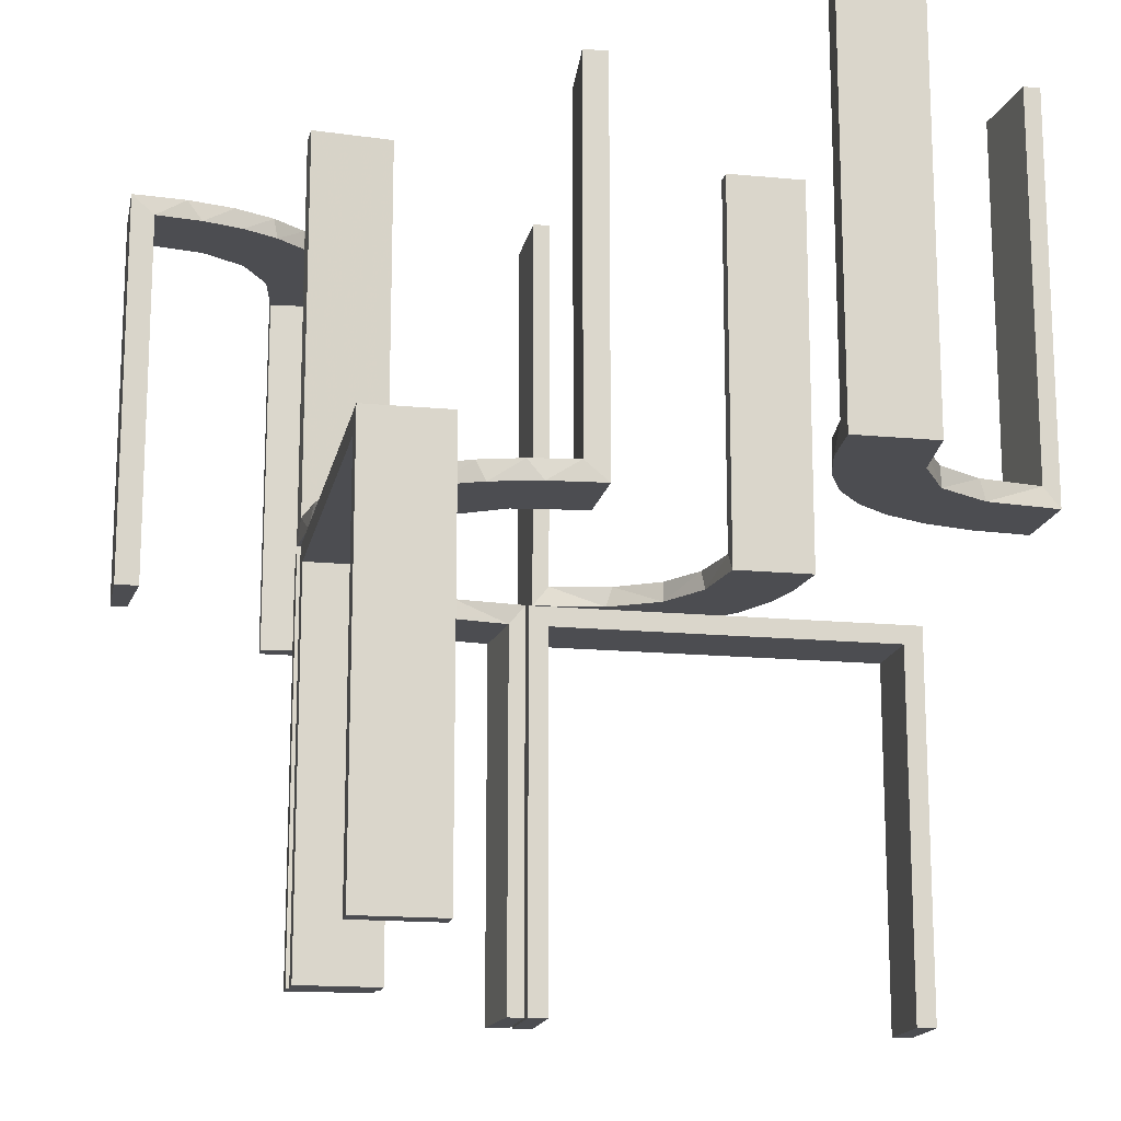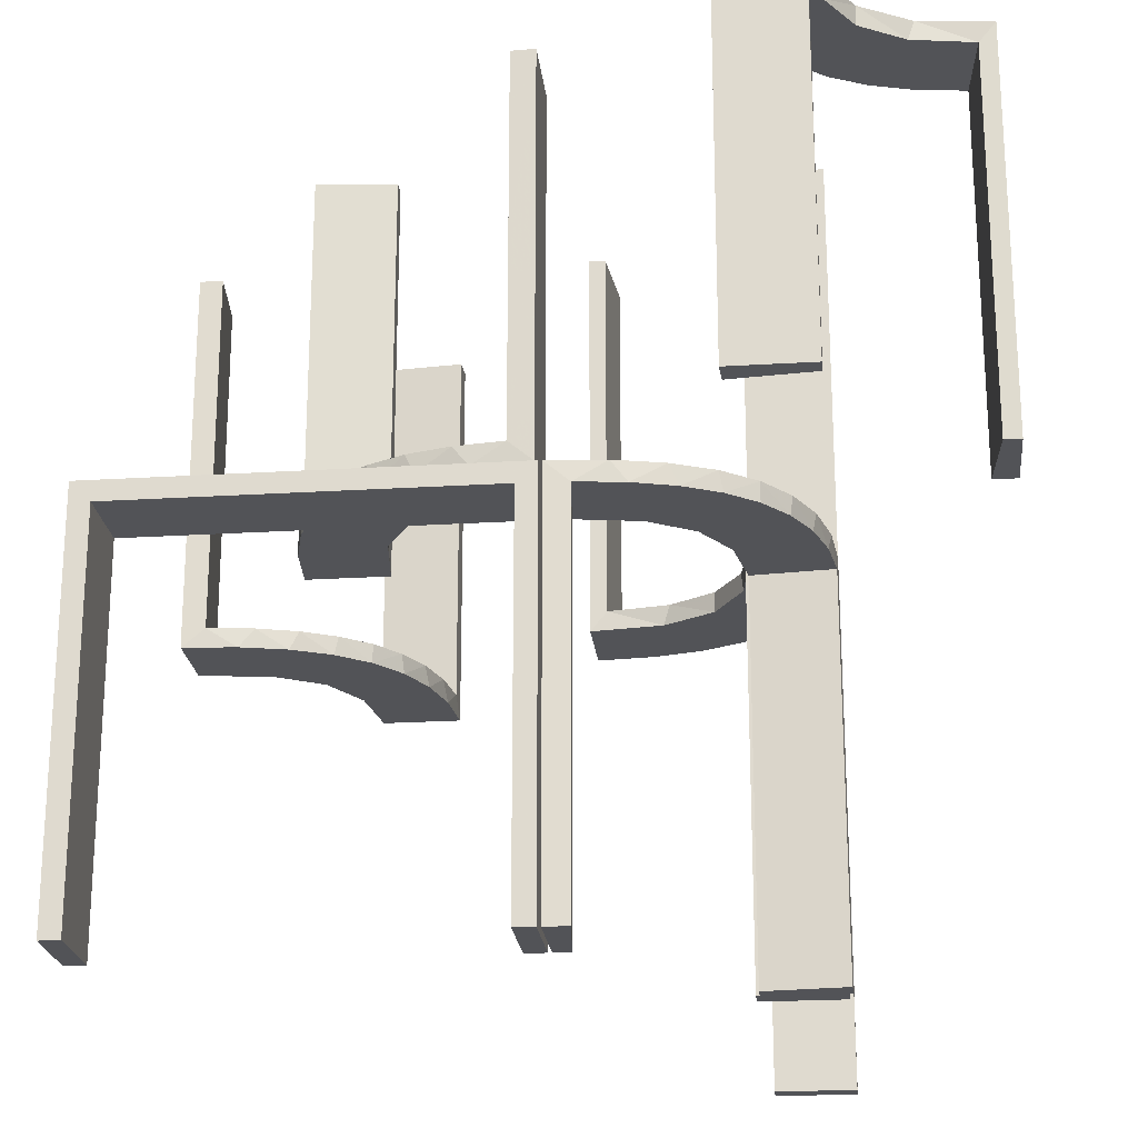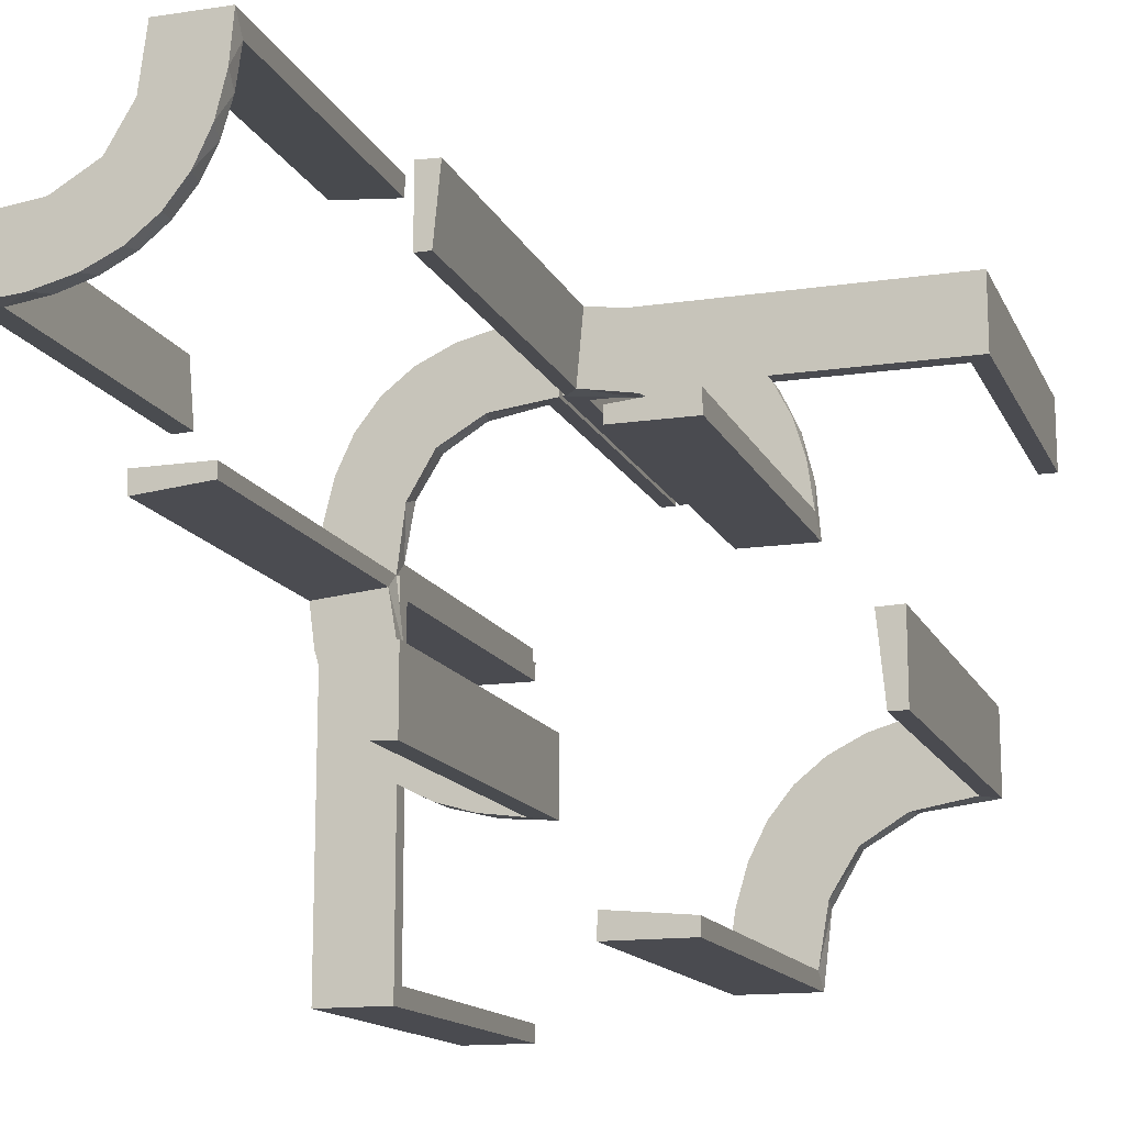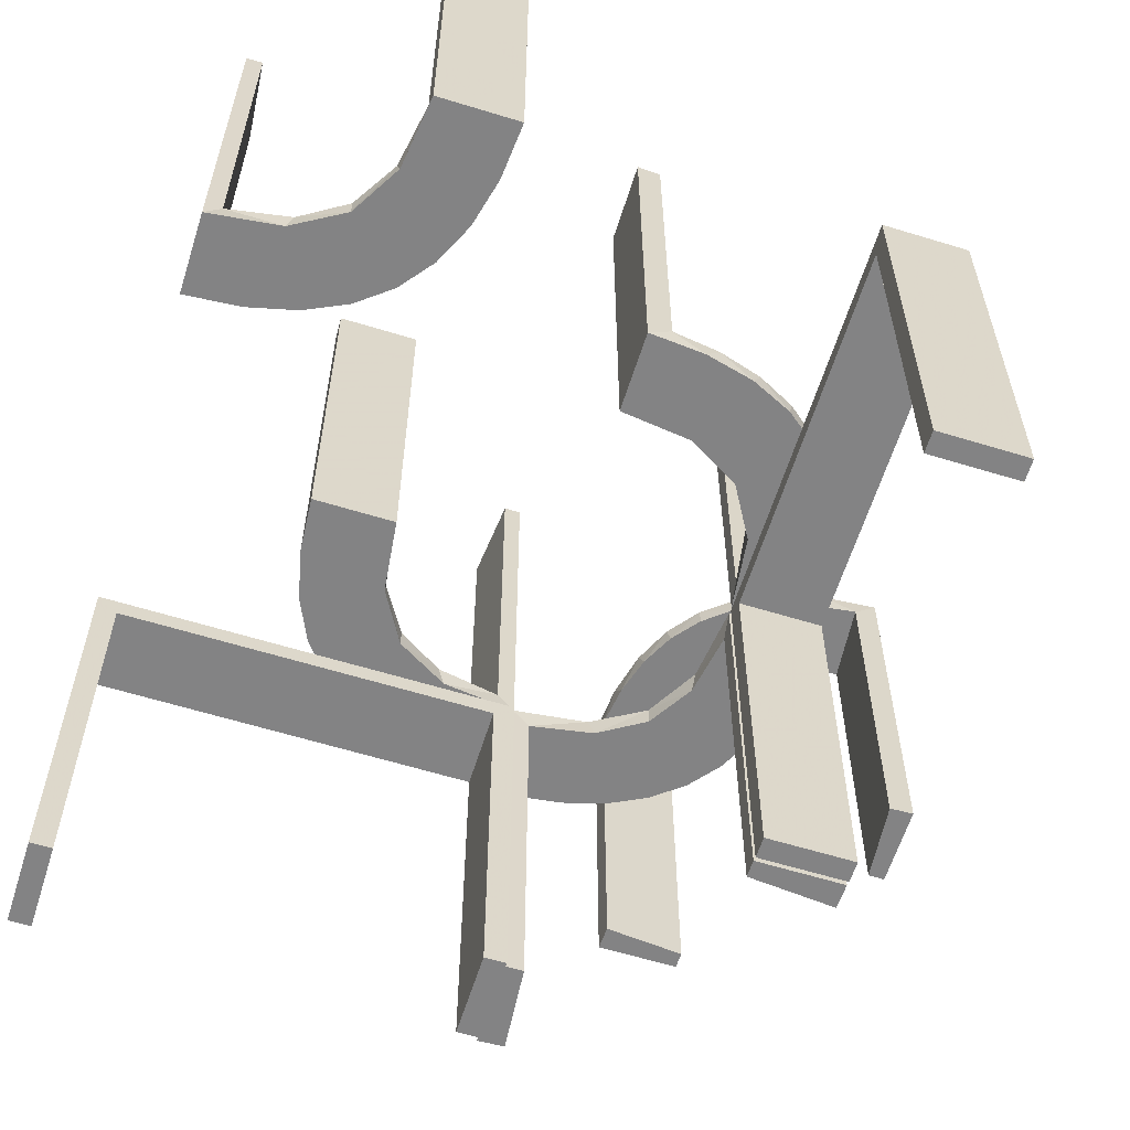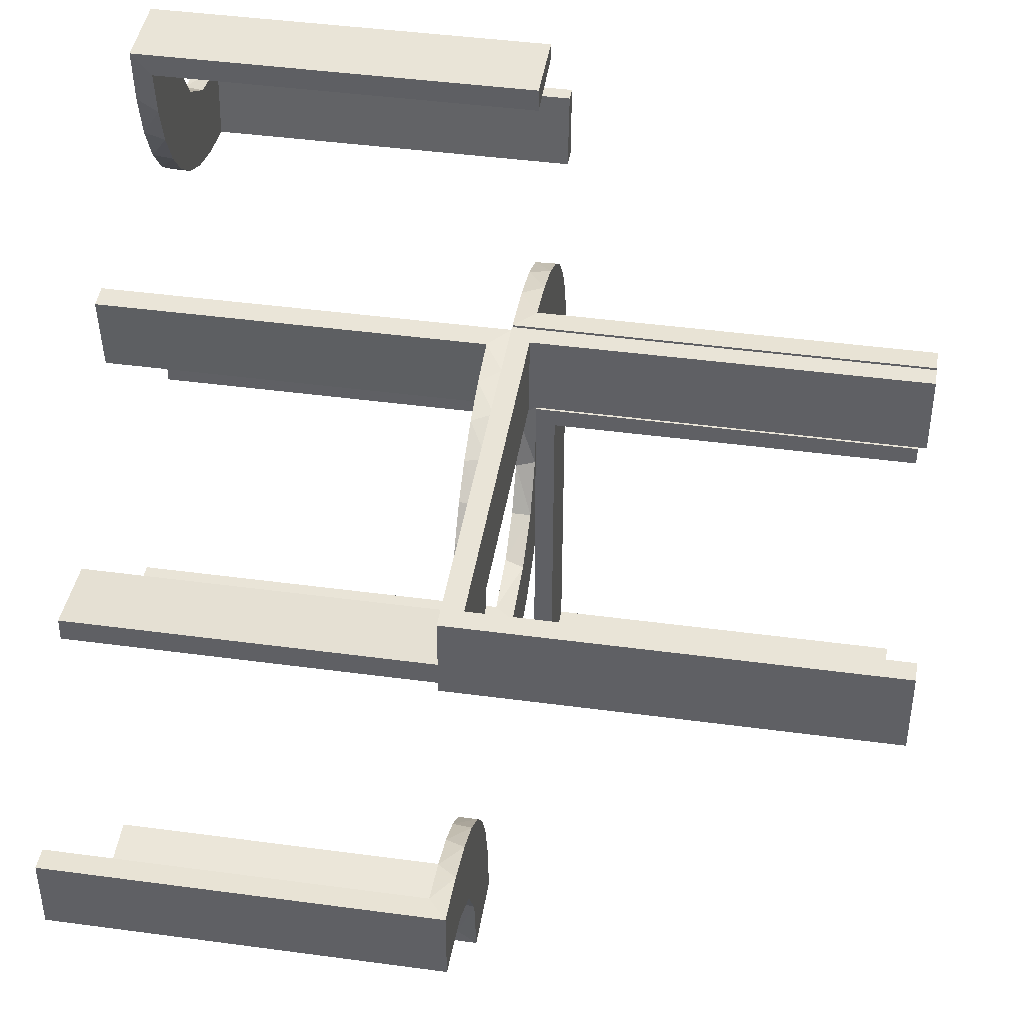
<metadata>
{"format":"obj","ext":"obj","renderer":"f3d","projection":"perspective","resolution":1024,"background":"white","views":[{"elev":-16.2,"azim":-11.1,"up":"+Z"},{"elev":-22.3,"azim":-173.9,"up":"+Z"},{"elev":-14.4,"azim":18.0,"up":"+Y"},{"elev":-61.2,"azim":72.6,"up":"+Z"},{"elev":43.2,"azim":99.1,"up":"+Y"}]}
</metadata>
<code>
v 0 0.3 0
v 0 0.3 -0.5
v 0 0.2 0
v 0 0.2 -0.5
v 0.3065 -0.4117 0
v -0.2092 0.4111 0.475
v 0.475 0.3 -0.025
v 0.475 0.3 -0.5
v 0.475 0.2 -0.025
v 0.475 0.2 -0.5
v 0.4263 -0.2064 0
v -0.1909 -0.09599 0.025
v -0.1909 0.09599 -0.025
v -0.3192 0.2442 0.5
v 0.134 0.2789 0
v 0.1956 -0.5008 0
v 0.1956 -0.5008 0.25
v 0.1956 -0.5008 0.5
v -0.2771 0.2771 0.5
v -0.2771 0.2771 0.475
v 0.07373 0.2936 0
v 0.03392 0.298 0.2625
v 0.03392 0.298 0.5
v 0.03392 0.298 0.025
v -0.2572 -0.1847 0.025
v -0.2572 0.1847 -0.025
v -0.004352 0.1992 0
v -0.004352 0.1992 -0.5
v -0.004352 0.2992 0
v -0.004352 0.2992 -0.5
v -0.004352 0.2992 -0.25
v -0.004352 -0.2992 0
v -0.004352 -0.2992 0.25
v -0.004352 -0.2992 0.5
v -0.004352 -0.1992 0
v -0.004352 -0.1992 0.5
v -0.09346 -0.1883 0
v -0.09346 0.1883 0
v 0.2798 0.1401 0.025
v 0.2958 -0.4804 0.5
v 0.2958 -0.4804 0.3417
v 0.2958 -0.4804 0.1833
v 0.2958 -0.4804 0.025
v -0.2272 -0.2221 0
v -0.2272 -0.2221 0.025
v -0.2272 0.2221 0
v -0.2272 0.2221 -0.025
v -0.2245 0.3591 0.475
v 0.2602 0.18 0
v -0.3031 0.02878 -0.025
v -0.3031 0.02878 -0.5
v -0.3031 0.02878 -0.2625
v -0.3031 -0.02878 0.2625
v -0.3031 -0.02878 0.5
v -0.3031 -0.02878 0.025
v -0.2442 0.3192 0.5
v -0.2044 -0.0007882 0
v -0.2044 -0.0007882 -0.5
v -0.2044 -0.0007882 -0.25
v -0.2044 0.0007882 0
v -0.2044 0.0007882 0.25
v -0.2044 0.0007882 0.5
v 0.3435 -0.3486 0
v 0.3435 -0.3486 0.025
v -0.3135 0.4032 0.475
v 0.3101 -0.2479 0.025
v -0.4032 0.3135 0.475
v -0.2952 0.0881 -0.025
v -0.2952 -0.0881 0.025
v 0.1565 0.1514 0
v 0.1565 0.1514 0.025
v -0.3145 0.2472 0.475
v 0.4956 -0.3008 0
v 0.4956 -0.3008 0.25
v 0.4956 -0.3008 0.5
v 0.4956 -0.2008 0
v 0.4956 -0.2008 0.5
v 0.09324 0.29 0.025
v -0.3479 0.3479 0.5
v -0.3479 0.3479 0.475
v 0.2398 -0.32 0
v 0.2042 0.01962 0.5
v 0.2042 0.01962 0.3417
v 0.2042 0.01962 0.1833
v 0.2042 0.01962 0.025
v -0.284 0.1289 0
v -0.284 -0.1289 0
v -0.3001 0.4796 0
v -0.3001 0.4796 0.475
v -0.3001 0.4796 0.3167
v -0.3001 0.4796 0.1583
v 0.1452 0.2747 0.025
v 0.2202 -0.3599 0.025
v -0.3704 0.2204 0.5
v -0.1899 0.2521 -0.025
v -0.1899 -0.2521 0.025
v 0.4661 -0.202 0.2625
v 0.4661 -0.202 0.5
v 0.4661 -0.202 0.025
v -0.4704 0.2012 0
v -0.4704 0.2012 0.2375
v -0.4704 0.2012 0.475
v 0.1852 0.255 0
v -0.1011 0.1857 -0.025
v -0.1011 -0.1857 0.025
v -0.02476 -0.1991 0.5
v -0.02476 -0.1991 0.3417
v -0.02476 -0.1991 0.1833
v -0.02476 -0.1991 0.025
v -0.02476 0.1991 -0.025
v -0.02476 0.1991 -0.1833
v -0.02476 0.1991 -0.3417
v -0.02476 0.1991 -0.5
v 0.3044 -0.0007882 0
v 0.3044 -0.0007882 0.5
v 0.366 -0.2211 0
v 0.025 0.3 -0.025
v 0.025 0.3 -0.5
v 0.025 0.2 -0.025
v 0.025 0.2 -0.5
v 0.1935 0.08832 0
v -0.2987 0.06859 0
v -0.2987 -0.06859 0
v -0.5 0.3 0
v -0.5 0.3 0.25
v -0.5 0.3 0.5
v -0.5 0.2 0
v -0.5 0.2 0.5
v 0.5 0.3 0
v 0.5 0.3 -0.5
v 0.5 0.2 0
v 0.5 0.2 -0.5
v 0.2987 0.06859 0
v -0.1935 0.08832 0
v -0.1935 -0.08832 0
v 0.3989 -0.3143 0.025
v -0.2056 0.4306 0.5
v 0.3091 -0.404 0.025
v -0.3044 -0.0007882 0
v -0.3044 -0.0007882 -0.5
v -0.3044 0.0007882 0
v -0.3044 0.0007882 0.5
v 0.4068 -0.21 0.025
v 0.02476 0.1991 0.5
v 0.02476 0.1991 0.3417
v 0.02476 0.1991 0.1833
v 0.02476 0.1991 0.025
v 0.1011 0.1857 0.025
v -0.1852 -0.255 0
v -0.1852 0.255 0
v -0.4796 0.3001 0
v -0.4796 0.3001 0.475
v -0.4796 0.3001 0.3167
v -0.4796 0.3001 0.1583
v 0.1899 0.2521 0.025
v 0.2428 -0.3153 0.025
v 0.4065 -0.3117 0
v -0.1452 0.2747 -0.025
v -0.1452 -0.2747 0.025
v 0.284 0.1289 0
v -0.2042 0.01962 -0.025
v -0.2042 0.01962 -0.1833
v -0.2042 0.01962 -0.3417
v -0.2042 0.01962 -0.5
v -0.2042 -0.01962 0.5
v -0.2042 -0.01962 0.3417
v -0.2042 -0.01962 0.1833
v -0.2042 -0.01962 0.025
v 0.2728 -0.2779 0
v 0.2728 -0.2779 0.025
v 0.1969 -0.4712 0.2625
v 0.1969 -0.4712 0.5
v 0.1969 -0.4712 0.025
v -0.2204 0.3704 0.5
v -0.2 0 0
v -0.2 0 -0.5
v -0.2 -0.475 -0.025
v -0.2 -0.475 -0.5
v -0.2 -0.5 0
v -0.2 -0.5 -0.5
v -0.2 0.5 0
v -0.2 0.5 0.25
v -0.2 0.5 0.5
v -0.2 -0.025 -0.025
v -0.2 -0.025 -0.5
v -0.09324 -0.29 0.025
v -0.09324 0.29 -0.025
v 0.2956 -0.5008 0
v 0.2956 -0.5008 0.5
v -0.1565 -0.1514 0
v -0.1565 -0.1514 0.025
v -0.1565 0.1514 0
v -0.1565 0.1514 -0.025
v 0.2952 0.0881 0.025
v 0.3148 -0.245 0
v -0.4306 0.2056 0.5
v 0.2048 -0.4119 0.025
v -0.3109 0.4109 0.5
v 0.2044 -0.0007882 0
v 0.2044 -0.0007882 0.25
v 0.2044 -0.0007882 0.5
v -0.3 0 0
v -0.3 0 -0.5
v -0.3 -0.475 -0.025
v -0.3 -0.475 -0.5
v -0.3 -0.5 0
v -0.3 -0.5 -0.5
v -0.3 0.5 0
v -0.3 0.5 0.5
v -0.3 -0.025 -0.025
v -0.3 -0.025 -0.5
v 0.3548 -0.2253 0.025
v 0.3031 0.02878 0.2625
v 0.3031 0.02878 0.5
v 0.3031 0.02878 0.025
v -0.2602 -0.18 0
v -0.2602 0.18 0
v 0.2272 0.2221 0
v 0.2272 0.2221 0.025
v 0.216 -0.3711 0
v -0.2012 0.4704 0
v -0.2012 0.4704 0.2375
v -0.2012 0.4704 0.475
v -0.2798 -0.1401 0.025
v -0.2798 0.1401 -0.025
v 0.09346 0.1883 0
v 0.004352 0.1992 0
v 0.004352 0.1992 0.5
v 0.004352 0.2992 0
v 0.004352 0.2992 0.25
v 0.004352 0.2992 0.5
v 0.2572 0.1847 0.025
v -0.4109 0.3109 0.5
v -0.03392 0.298 -0.025
v -0.03392 0.298 -0.5
v -0.03392 0.298 -0.2625
v -0.03392 -0.298 0.2625
v -0.03392 -0.298 0.5
v -0.03392 -0.298 0.025
v -0.2472 0.3145 0.475
v -0.07373 -0.2936 0
v -0.07373 0.2936 0
v 0.4752 -0.3009 0.5
v 0.4752 -0.3009 0.3417
v 0.4752 -0.3009 0.1833
v 0.4752 -0.3009 0.025
v -0.134 -0.2789 0
v -0.134 0.2789 0
v -0.4111 0.2092 0.475
v 0.1909 0.09599 0.025
v -0.3591 0.2245 0.475
v 0.2013 -0.4314 0
f 207 206 204
f 210 204 206
f 202 203 210
f 206 202 210
f 180 178 177
f 184 179 177
f 175 184 176
f 179 184 175
f 179 175 202
f 175 176 203
f 180 179 206
f 177 178 205
f 185 184 210
f 184 177 204
f 180 207 205
f 185 211 203
f 207 204 205
f 203 211 210
f 180 177 179
f 184 185 176
f 179 202 206
f 175 203 202
f 180 206 207
f 177 205 204
f 185 210 211
f 184 204 210
f 180 205 178
f 185 203 176
f 146 147 227
f 227 147 226
f 71 70 148
f 145 146 228
f 227 228 146
f 228 144 145
f 70 71 250
f 121 250 85
f 84 200 199
f 201 83 82
f 83 201 200
f 84 83 200
f 229 21 24
f 230 229 24
f 92 78 15
f 15 103 92
f 231 230 22
f 103 218 155
f 232 219 218
f 49 160 39
f 160 133 194
f 133 114 215
f 213 215 114
f 213 115 214
f 213 114 115
f 21 229 227
f 227 226 21
f 103 70 218
f 103 15 226
f 70 103 226
f 70 121 49
f 121 199 133
f 133 160 121
f 218 70 49
f 200 114 199
f 115 200 201
f 114 200 115
f 230 231 228
f 229 230 227
f 228 227 230
f 214 82 83
f 213 214 83
f 84 85 215
f 83 84 213
f 194 215 85
f 250 194 85
f 250 39 194
f 232 71 219
f 232 39 250
f 71 232 250
f 71 148 155
f 148 147 78
f 148 92 155
f 147 24 78
f 147 146 24
f 23 145 144
f 145 23 22
f 146 145 22
f 144 228 231
f 231 23 144
f 115 201 82
f 82 214 115
f 147 148 226
f 70 226 148
f 70 250 121
f 121 85 199
f 84 199 85
f 21 78 24
f 230 24 22
f 78 21 15
f 103 155 92
f 231 22 23
f 218 219 155
f 232 218 49
f 49 39 232
f 160 194 39
f 133 215 194
f 226 15 21
f 121 160 49
f 199 114 133
f 84 215 213
f 71 155 219
f 148 78 92
f 146 22 24
f 209 198 137
f 198 79 56
f 209 137 183
f 198 56 174
f 14 19 79
f 233 14 79
f 126 196 233
f 233 94 14
f 126 128 196
f 196 94 233
f 152 67 249
f 67 80 72
f 152 249 102
f 67 72 251
f 240 20 80
f 80 65 240
f 65 89 6
f 89 223 6
f 125 154 124
f 153 154 125
f 153 125 126
f 152 126 233
f 79 80 67
f 208 88 91
f 90 208 91
f 209 208 90
f 198 65 79
f 209 89 198
f 90 89 209
f 101 127 100
f 128 127 101
f 102 249 196
f 249 251 94
f 19 14 72
f 14 94 251
f 20 240 19
f 240 48 56
f 181 182 222
f 182 223 222
f 6 223 137
f 183 223 182
f 137 174 6
f 182 181 208
f 183 182 209
f 208 209 182
f 125 128 126
f 127 125 124
f 128 125 127
f 89 90 223
f 91 88 221
f 90 91 222
f 151 154 100
f 102 153 152
f 153 102 101
f 154 153 101
f 181 88 208
f 88 181 221
f 151 127 124
f 127 151 100
f 198 174 137
f 79 19 56
f 67 251 249
f 80 20 72
f 65 48 240
f 65 6 48
f 154 151 124
f 153 126 152
f 152 233 67
f 79 67 233
f 65 80 79
f 89 65 198
f 128 101 102
f 102 196 128
f 249 94 196
f 19 72 20
f 14 251 72
f 240 56 19
f 48 174 56
f 181 222 221
f 223 183 137
f 174 48 6
f 90 222 223
f 91 221 222
f 154 101 100
f 111 110 27
f 27 110 38
f 193 192 104
f 112 111 28
f 27 28 111
f 28 113 112
f 192 193 13
f 134 13 161
f 162 59 57
f 58 163 164
f 163 58 59
f 162 163 59
f 29 242 234
f 31 29 234
f 158 187 248
f 248 150 158
f 30 31 236
f 150 46 95
f 26 47 46
f 217 86 225
f 86 122 68
f 122 139 50
f 52 50 139
f 52 140 51
f 52 139 140
f 242 29 27
f 27 38 242
f 150 192 46
f 150 248 38
f 192 150 38
f 192 134 217
f 134 57 122
f 122 86 134
f 46 192 217
f 59 139 57
f 140 59 58
f 139 59 140
f 31 30 28
f 29 31 27
f 28 27 31
f 51 164 163
f 52 51 163
f 162 161 50
f 163 162 52
f 68 50 161
f 13 68 161
f 13 225 68
f 26 193 47
f 26 225 13
f 193 26 13
f 193 104 95
f 104 110 187
f 104 158 95
f 110 234 187
f 110 111 234
f 235 112 113
f 112 235 236
f 111 112 236
f 113 28 30
f 30 235 113
f 140 58 164
f 164 51 140
f 110 104 38
f 192 38 104
f 192 13 134
f 134 161 57
f 162 57 161
f 242 187 234
f 31 234 236
f 187 242 248
f 150 95 158
f 30 236 235
f 46 47 95
f 26 46 217
f 217 225 26
f 86 68 225
f 122 50 68
f 38 248 242
f 134 86 217
f 57 139 122
f 162 50 52
f 193 95 47
f 104 187 158
f 111 236 234
f 42 43 188
f 188 43 5
f 64 63 138
f 41 42 189
f 188 189 42
f 189 40 41
f 63 64 136
f 157 136 246
f 245 74 73
f 75 244 243
f 244 75 74
f 245 244 74
f 16 252 173
f 17 16 173
f 93 197 220
f 220 81 93
f 18 17 171
f 81 169 156
f 66 170 169
f 195 116 212
f 116 11 143
f 11 76 99
f 97 99 76
f 97 77 98
f 97 76 77
f 188 5 252
f 5 63 81
f 220 252 5
f 81 63 169
f 195 169 63
f 157 195 63
f 157 73 11
f 157 116 195
f 73 76 11
f 74 76 73
f 77 74 75
f 76 74 77
f 17 18 189
f 16 17 188
f 189 188 17
f 98 243 244
f 97 98 244
f 245 246 99
f 244 245 97
f 246 136 143
f 136 64 66
f 246 143 99
f 136 66 212
f 156 170 64
f 64 138 156
f 138 43 197
f 43 173 197
f 43 42 173
f 172 41 40
f 41 172 171
f 42 41 171
f 40 189 18
f 18 172 40
f 77 75 243
f 243 98 77
f 43 138 5
f 63 5 138
f 63 136 157
f 157 246 73
f 245 73 246
f 252 197 173
f 17 173 171
f 197 252 220
f 81 156 93
f 18 171 172
f 169 170 156
f 66 169 195
f 195 212 66
f 116 143 212
f 11 99 143
f 188 252 16
f 5 81 220
f 157 11 116
f 245 99 97
f 136 212 143
f 64 170 66
f 138 93 156
f 138 197 93
f 42 171 173
f 132 131 9
f 119 9 131
f 3 4 119
f 131 3 119
f 130 8 7
f 117 129 7
f 1 117 2
f 129 117 1
f 129 1 3
f 1 2 4
f 130 129 131
f 7 8 10
f 118 117 119
f 117 7 9
f 130 132 10
f 118 120 4
f 132 9 10
f 4 120 119
f 130 7 129
f 117 118 2
f 129 3 131
f 1 4 3
f 130 131 132
f 7 10 9
f 118 119 120
f 117 9 119
f 130 10 8
f 118 4 2
f 108 109 35
f 35 109 37
f 191 190 105
f 107 108 36
f 35 36 108
f 36 106 107
f 190 191 12
f 135 12 168
f 167 61 60
f 62 166 165
f 166 62 61
f 167 166 61
f 32 241 239
f 33 32 239
f 159 186 247
f 247 149 159
f 34 33 237
f 149 44 96
f 25 45 44
f 216 87 224
f 87 123 69
f 123 141 55
f 53 55 141
f 53 142 54
f 53 141 142
f 241 32 35
f 35 37 241
f 149 190 44
f 149 247 37
f 190 149 37
f 190 135 216
f 135 60 123
f 123 87 135
f 44 190 216
f 61 141 60
f 142 61 62
f 141 61 142
f 33 34 36
f 32 33 35
f 36 35 33
f 54 165 166
f 53 54 166
f 167 168 55
f 166 167 53
f 69 55 168
f 12 69 168
f 12 224 69
f 25 191 45
f 25 224 12
f 191 25 12
f 191 105 96
f 105 109 186
f 105 159 96
f 109 239 186
f 109 108 239
f 238 107 106
f 107 238 237
f 108 107 237
f 106 36 34
f 34 238 106
f 142 62 165
f 165 54 142
f 109 105 37
f 190 37 105
f 190 12 135
f 135 168 60
f 167 60 168
f 241 186 239
f 33 239 237
f 186 241 247
f 149 96 159
f 34 237 238
f 44 45 96
f 25 44 216
f 216 224 25
f 87 69 224
f 123 55 69
f 37 247 241
f 135 87 216
f 60 141 123
f 167 55 53
f 191 96 45
f 105 186 159
f 108 237 239

</code>
